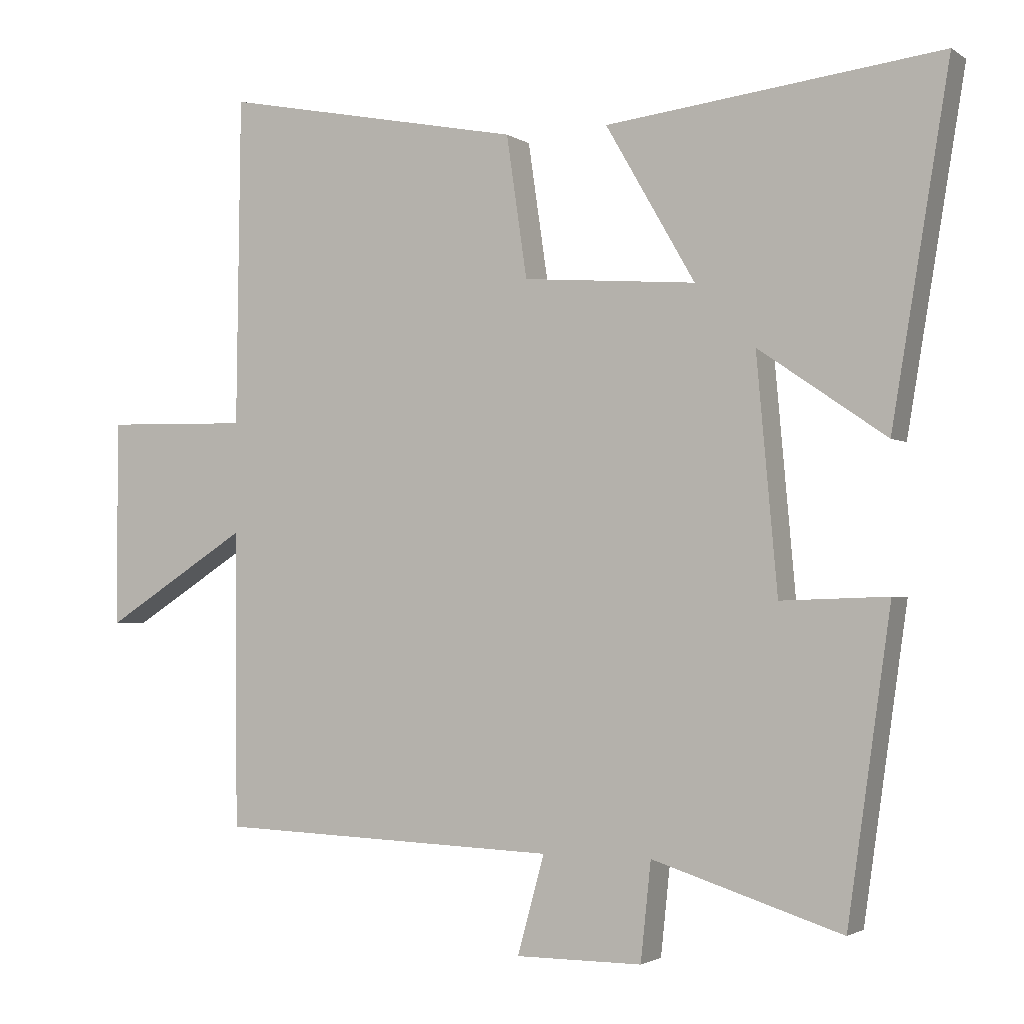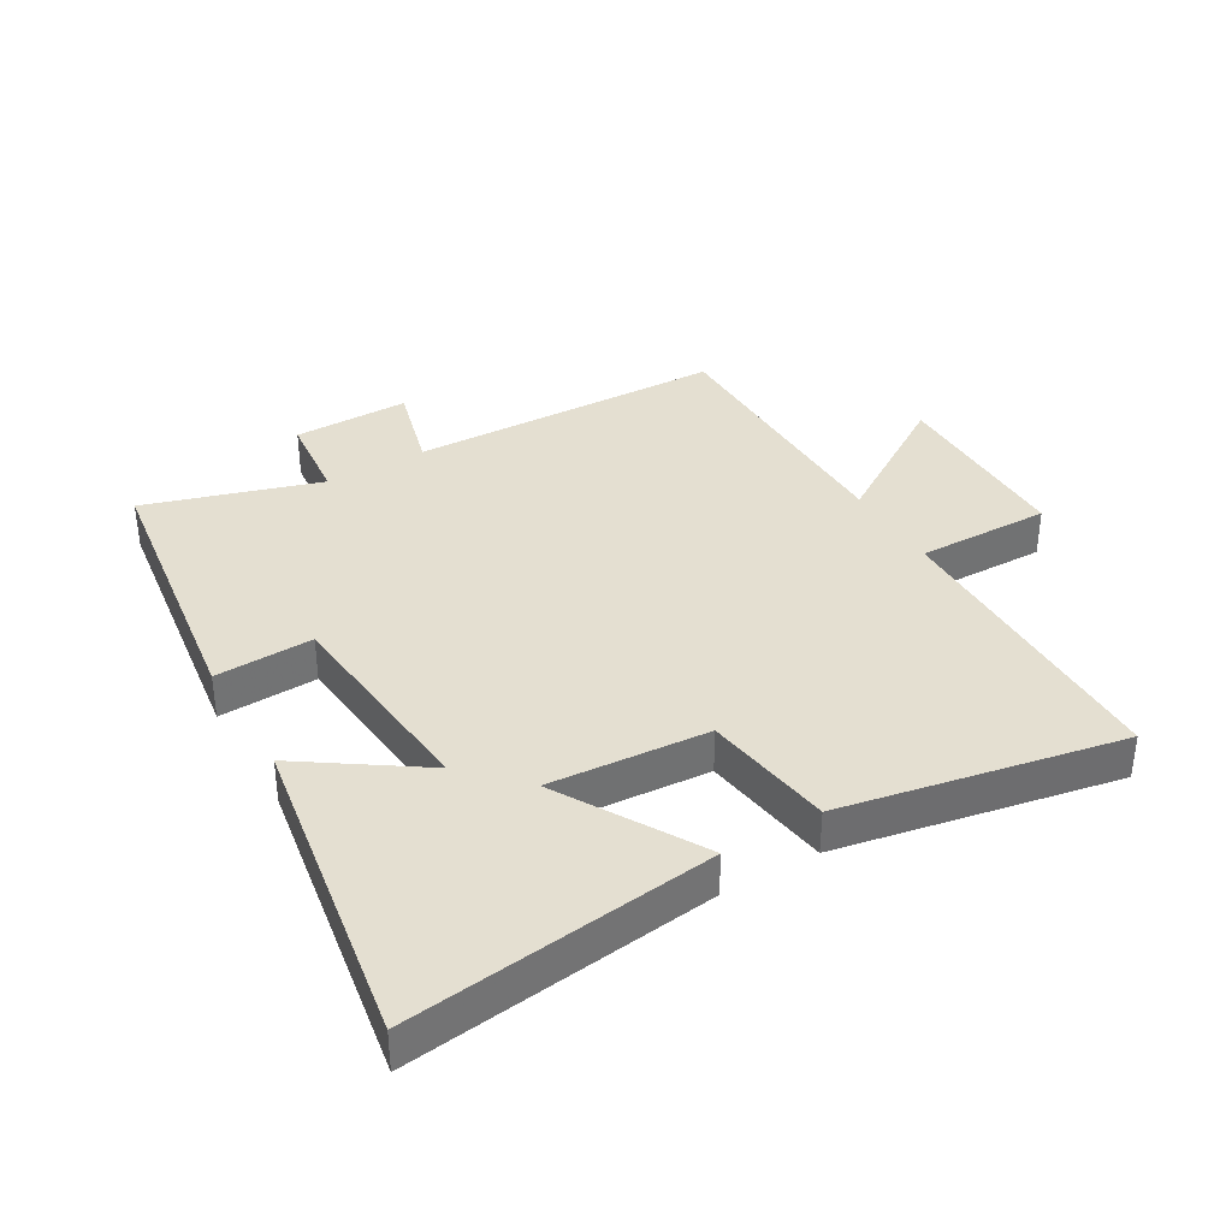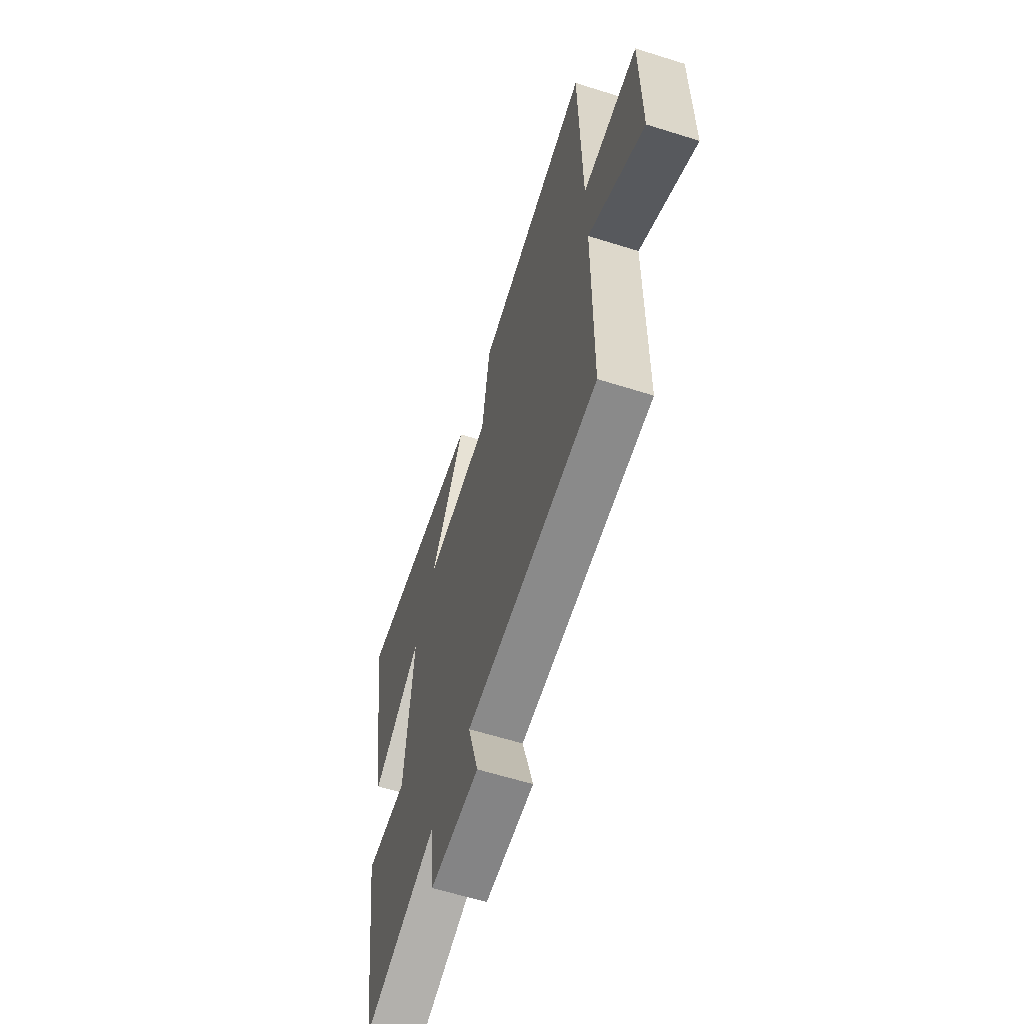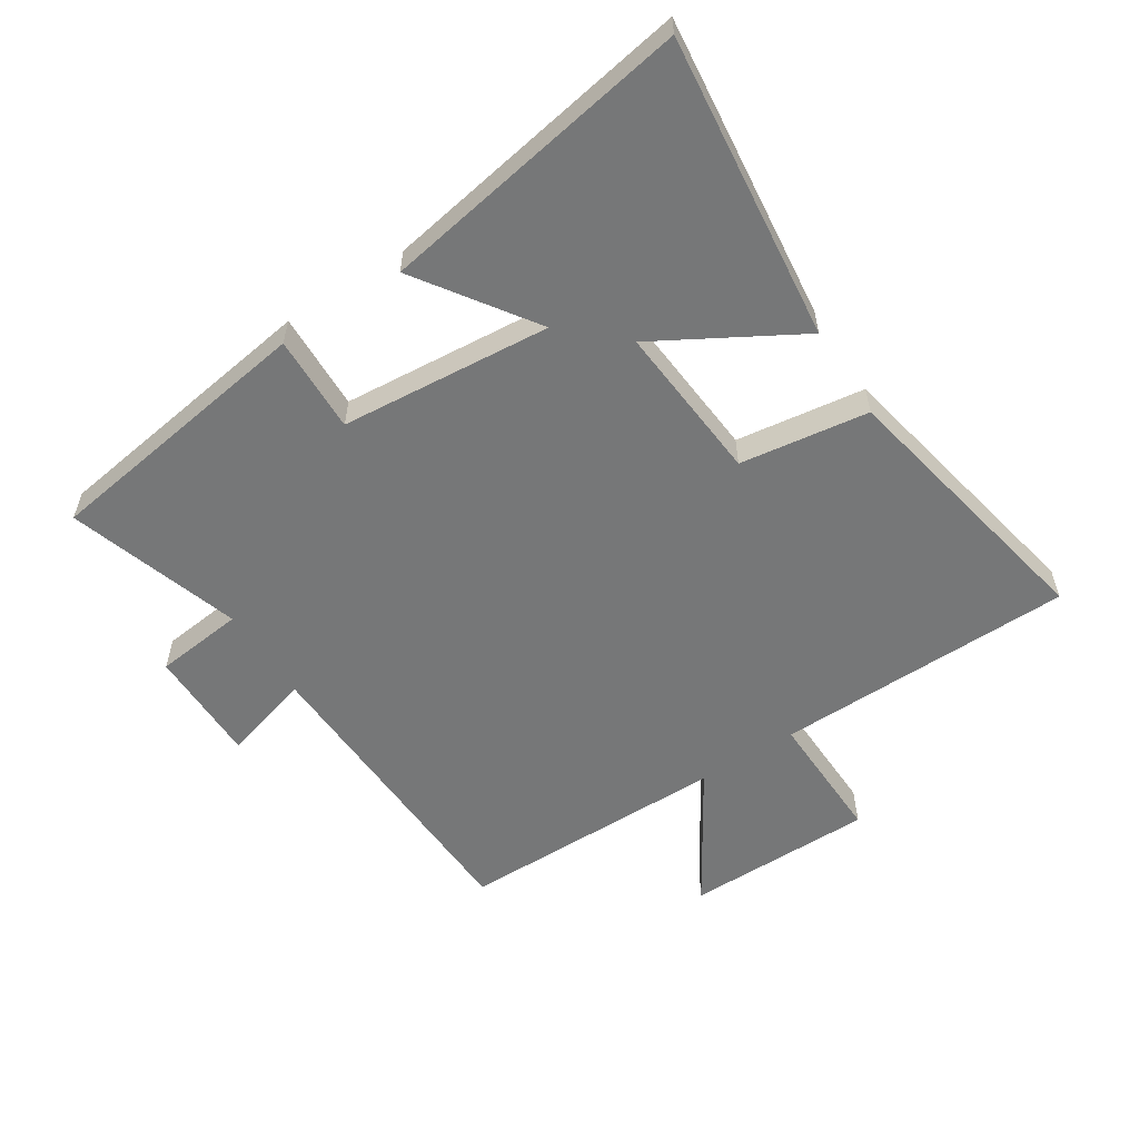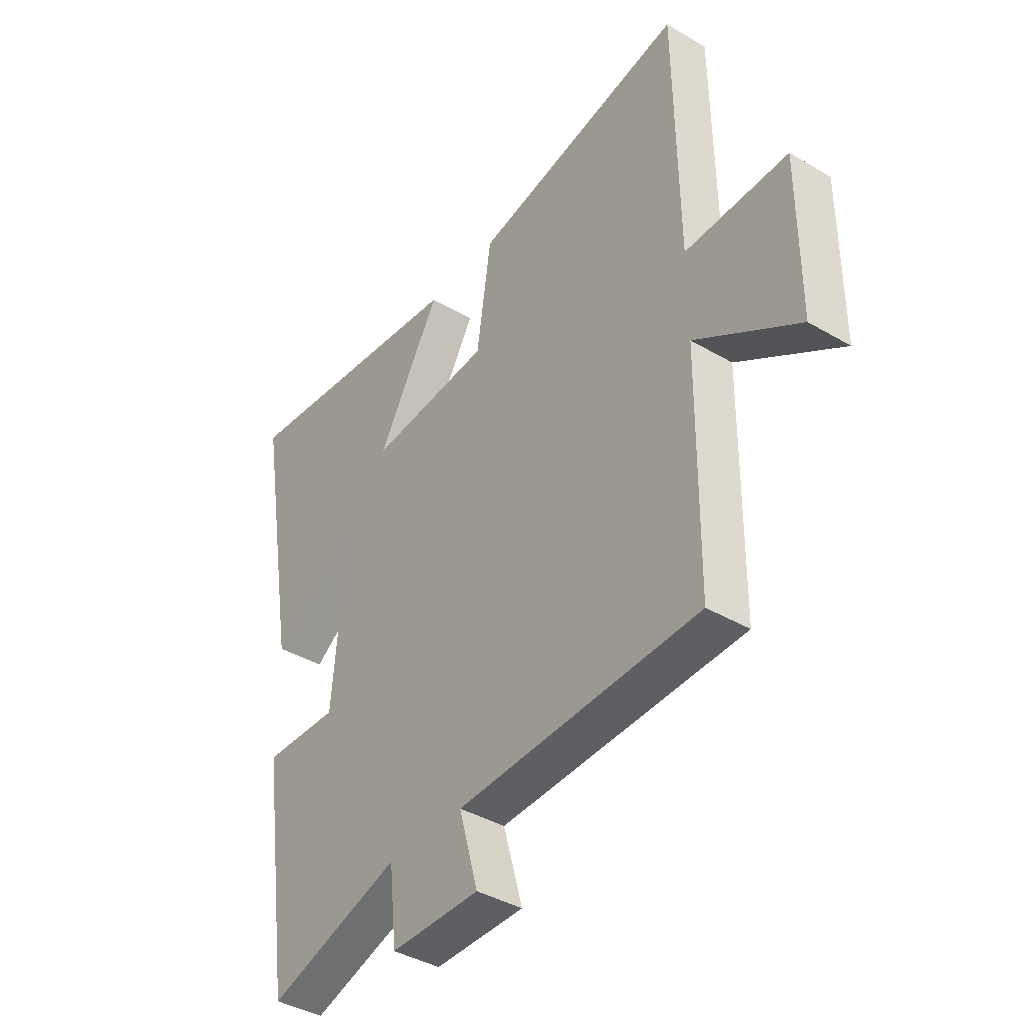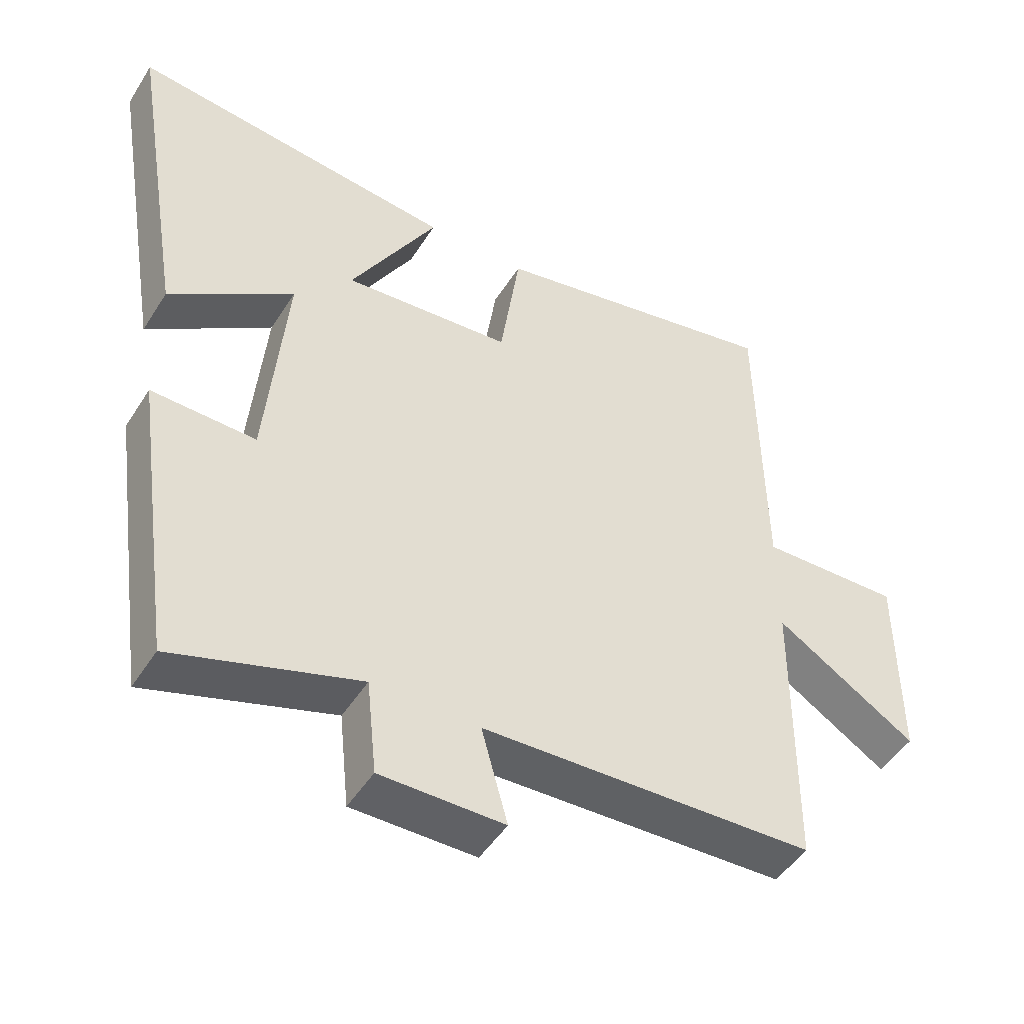
<metadata>
{"format":"obj","ext":"obj","renderer":"f3d","projection":"perspective","resolution":1024,"background":"white","views":[{"elev":-2.3,"azim":-153.7,"up":"+Z"},{"elev":36.8,"azim":-30.6,"up":"+Y"},{"elev":-61.5,"azim":72.2,"up":"+Z"},{"elev":-57.0,"azim":-57.0,"up":"+Y"},{"elev":-39.8,"azim":53.9,"up":"+Z"},{"elev":-48.0,"azim":-30.9,"up":"+Z"}]}
</metadata>
<code>
v -0.437 0.07 -0.587
v -0.5 0.07 -0.148
v -0.345 0.07 -0.153
v -0.315 0.07 0.183
v -0.5 0.07 0.056
v -0.584 0.07 0.557
v -0.098 0.07 0.5
v -0.228 0.07 0.275
v 0.024 0.07 0.295
v 0.054 0.07 0.5
v 0.494 0.07 0.587
v 0.5 0.07 0.11
v 0.711 0.07 0.115
v 0.711 0.07 -0.185
v 0.5 0.07 -0.052
v 0.496 0.07 -0.482
v -0.002 0.07 -0.5
v 0.037 0.07 -0.642
v -0.147 0.07 -0.642
v -0.162 0.07 -0.5
v -0.437 0 -0.587
v -0.5 0 -0.148
v -0.345 0 -0.153
v -0.315 0 0.183
v -0.5 0 0.056
v -0.584 0 0.557
v -0.098 0 0.5
v -0.228 0 0.275
v 0.024 0 0.295
v 0.054 0 0.5
v 0.494 0 0.587
v 0.5 0 0.11
v 0.711 0 0.115
v 0.711 0 -0.185
v 0.5 0 -0.052
v 0.496 0 -0.482
v -0.002 0 -0.5
v 0.037 0 -0.642
v -0.147 0 -0.642
v -0.162 0 -0.5
f 17 18 19 20
f 15 16 17 20
f 15 20 1
f 12 13 14 15
f 9 10 11 12
f 8 9 12 15
f 5 6 7 8
f 4 5 8
f 3 4 8 15
f 1 2 3
f 1 3 15
f 40 39 38 37
f 40 37 36 35
f 21 40 35
f 35 34 33 32
f 32 31 30 29
f 35 32 29 28
f 28 27 26 25
f 28 25 24
f 35 28 24 23
f 23 22 21
f 35 23 21
f 1 21 22 2
f 2 22 23 3
f 3 23 24 4
f 4 24 25 5
f 5 25 26 6
f 6 26 27 7
f 7 27 28 8
f 8 28 29 9
f 9 29 30 10
f 10 30 31 11
f 11 31 32 12
f 12 32 33 13
f 13 33 34 14
f 14 34 35 15
f 15 35 36 16
f 16 36 37 17
f 17 37 38 18
f 18 38 39 19
f 19 39 40 20
f 20 40 21 1

</code>
